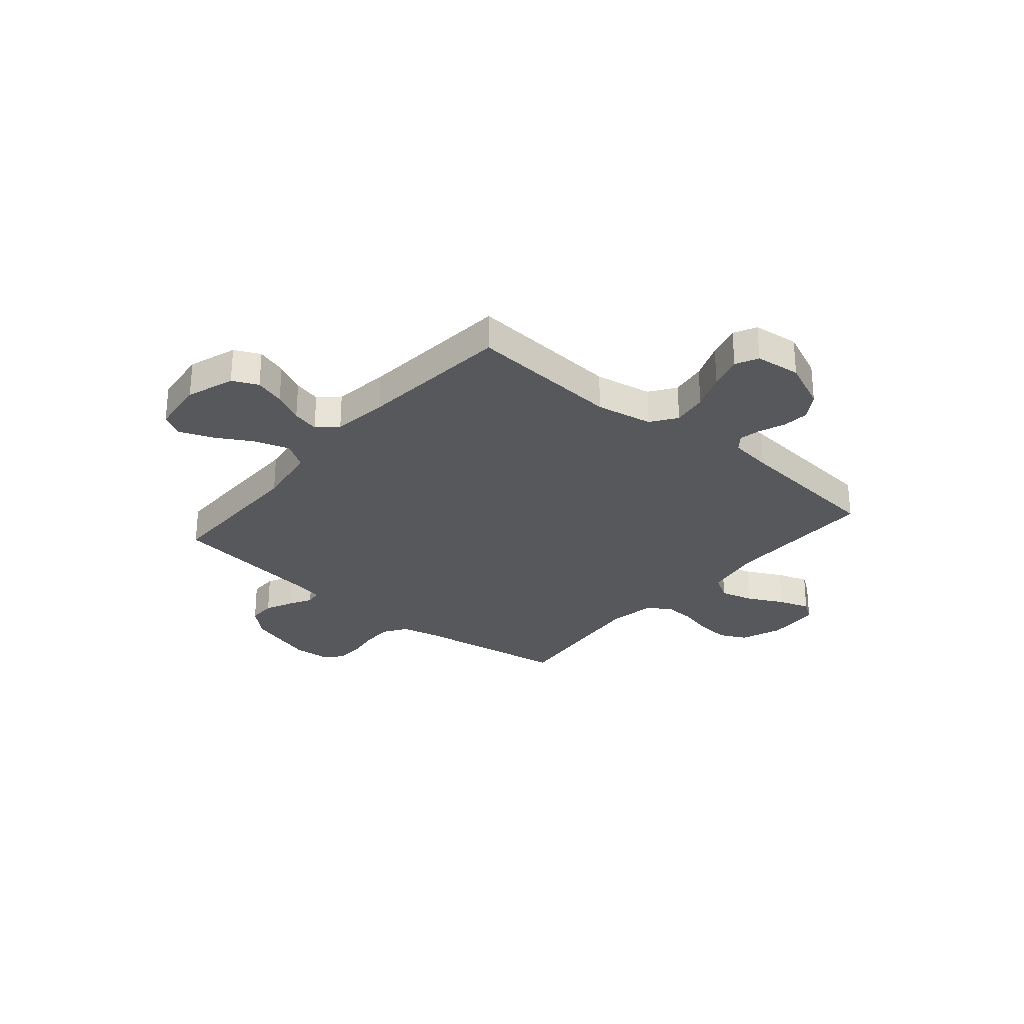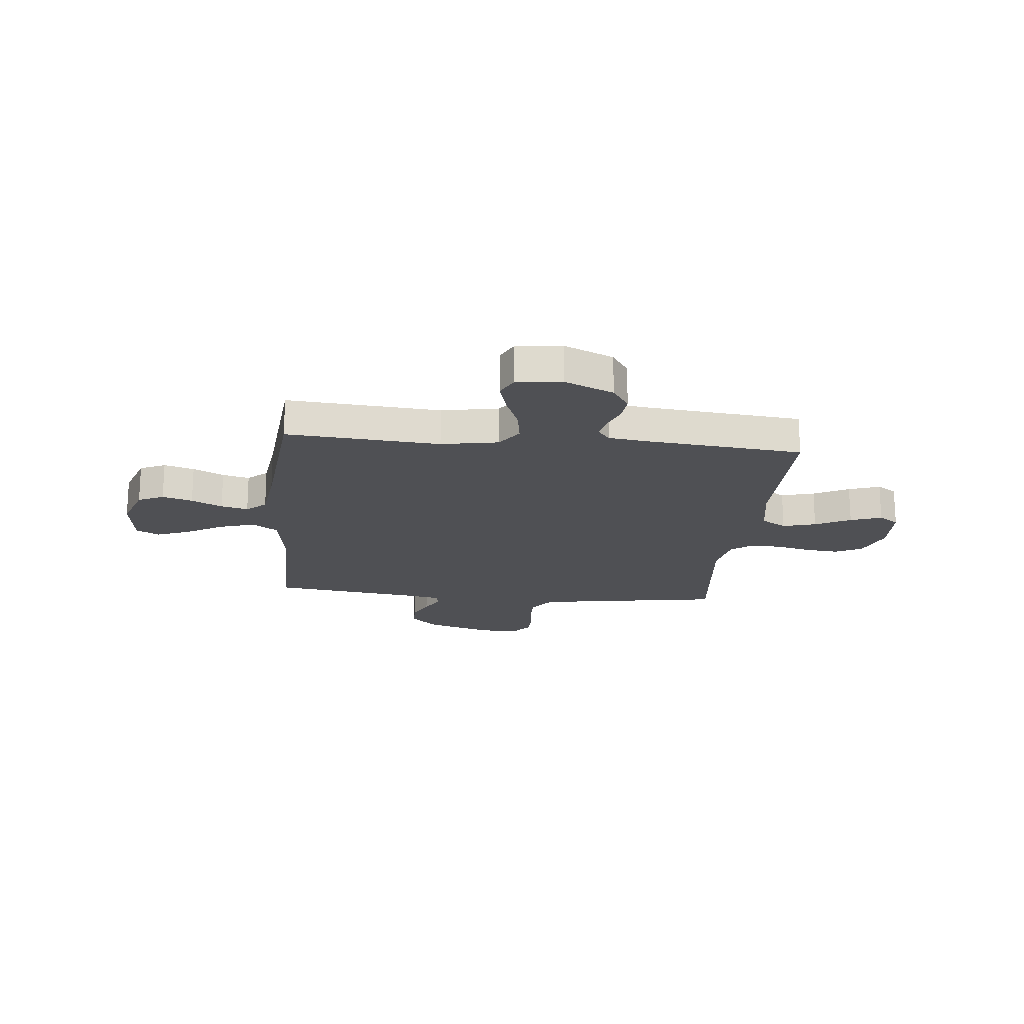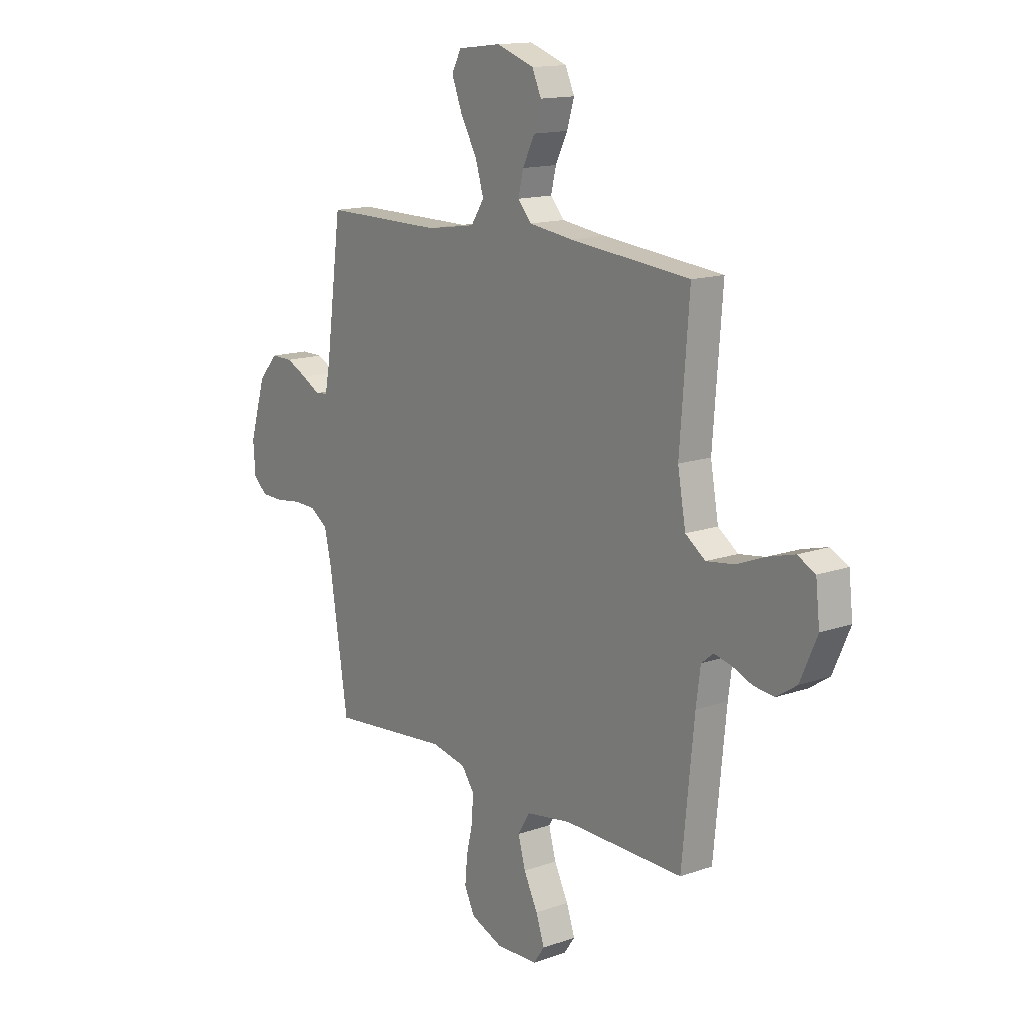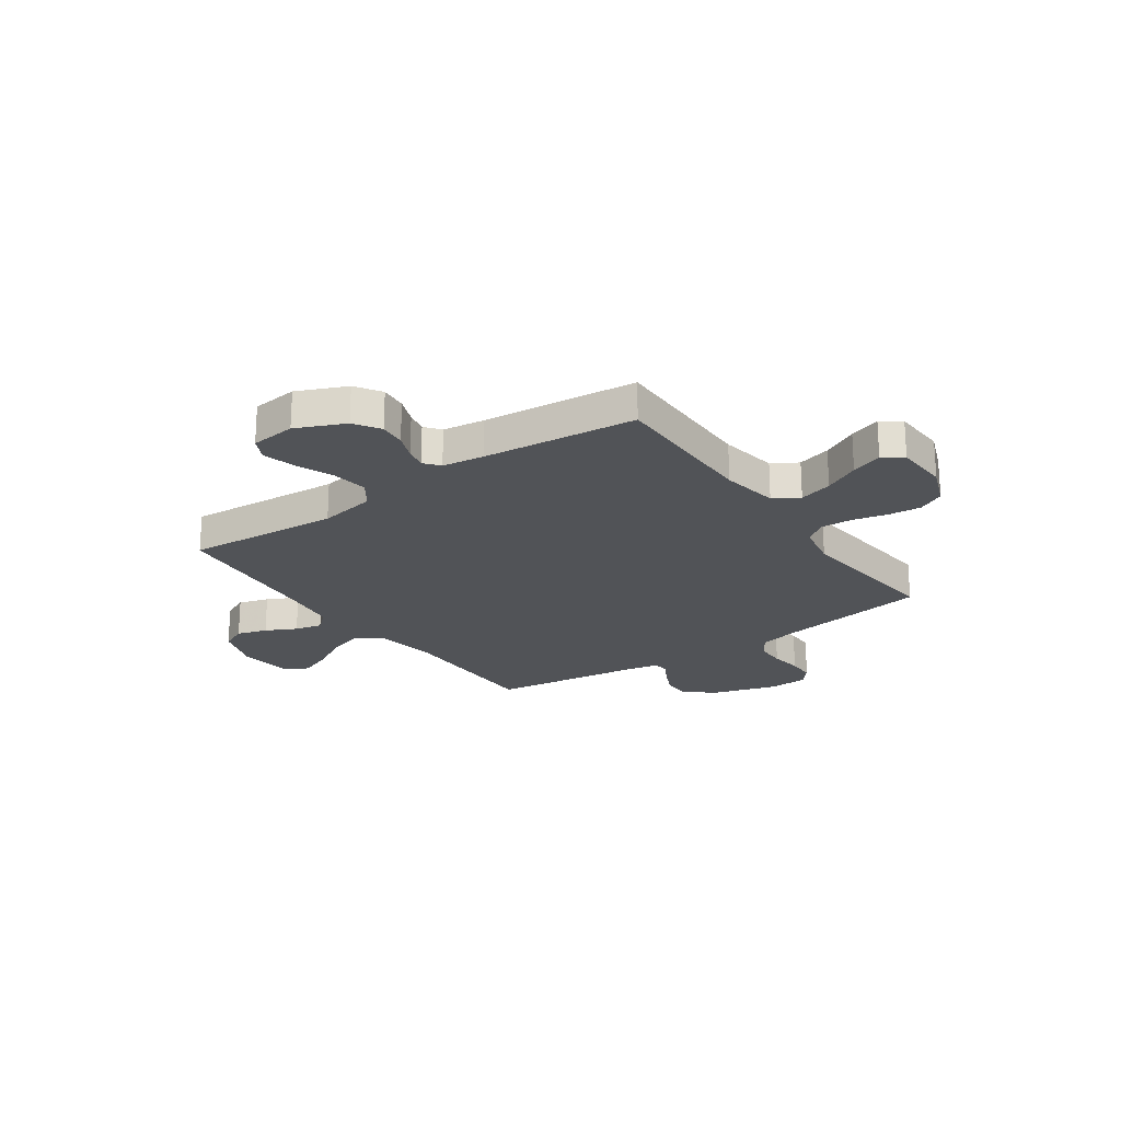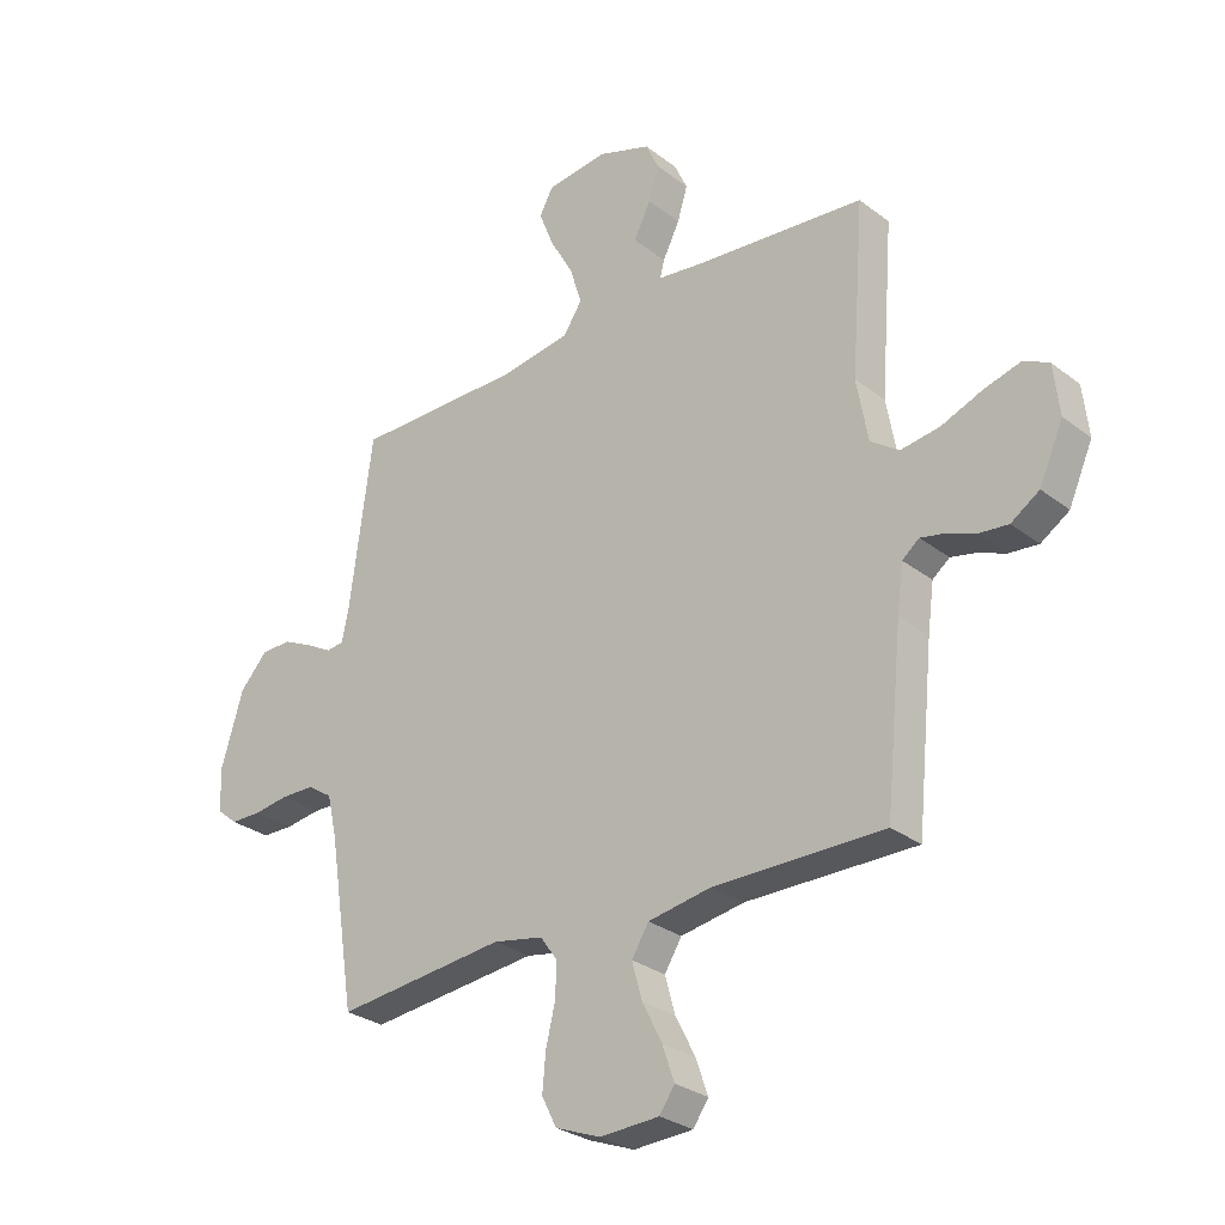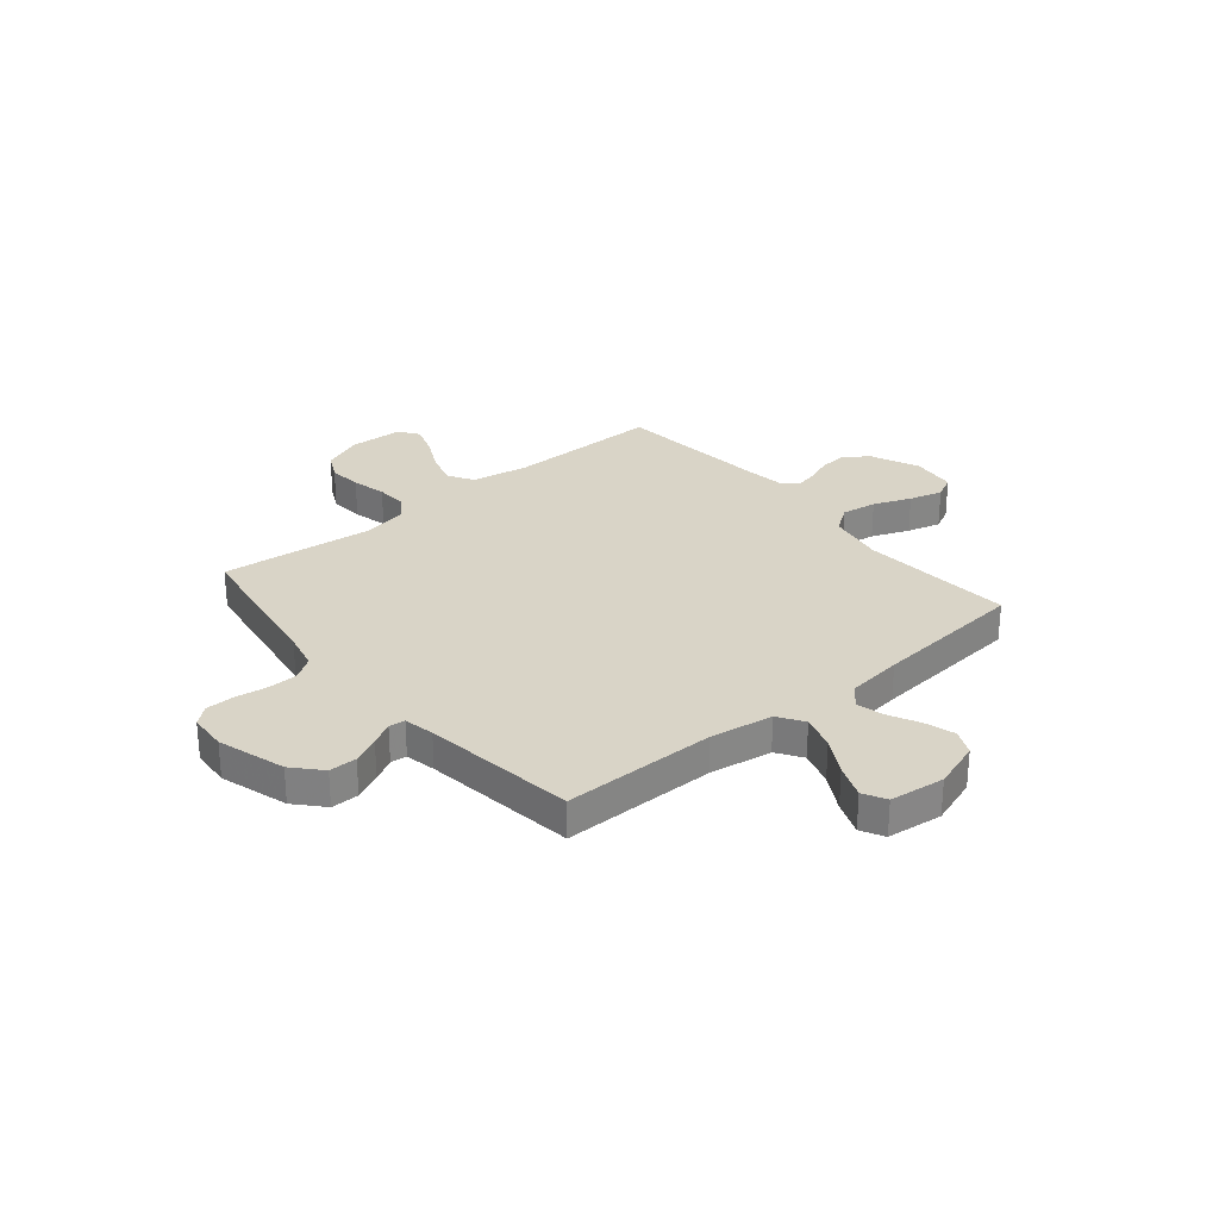
<metadata>
{"format":"obj","ext":"obj","renderer":"f3d","projection":"perspective","resolution":1024,"background":"white","views":[{"elev":-28.6,"azim":49.8,"up":"+Y"},{"elev":-19.1,"azim":84.4,"up":"+Y"},{"elev":14.6,"azim":52.8,"up":"+Z"},{"elev":-22.2,"azim":125.0,"up":"+Y"},{"elev":-28.6,"azim":41.2,"up":"+Z"},{"elev":28.7,"azim":-39.8,"up":"+Y"}]}
</metadata>
<code>
v 0.5 0.07 0.5
v 0.477 0.07 0.2
v 0.497 0.07 0.089
v 0.547 0.07 0.054
v 0.616 0.07 0.064
v 0.689 0.07 0.093
v 0.754 0.07 0.111
v 0.798 0.07 0.089
v 0.808 0.07 0
v 0.766 0.07 -0.095
v 0.716 0.07 -0.128
v 0.664 0.07 -0.123
v 0.613 0.07 -0.103
v 0.571 0.07 -0.094
v 0.541 0.07 -0.118
v 0.53 0.07 -0.2
v 0.5 0.07 -0.5
v 0.2 0.07 -0.498
v 0.088 0.07 -0.517
v 0.058 0.07 -0.566
v 0.076 0.07 -0.631
v 0.111 0.07 -0.7
v 0.132 0.07 -0.761
v 0.105 0.07 -0.8
v 0 0.07 -0.805
v -0.08 0.07 -0.774
v -0.106 0.07 -0.722
v -0.1 0.07 -0.657
v -0.084 0.07 -0.59
v -0.081 0.07 -0.529
v -0.112 0.07 -0.486
v -0.2 0.07 -0.469
v -0.5 0.07 -0.5
v -0.547 0.07 -0.2
v -0.564 0.07 -0.126
v -0.608 0.07 -0.097
v -0.667 0.07 -0.096
v -0.729 0.07 -0.105
v -0.784 0.07 -0.104
v -0.819 0.07 -0.075
v -0.824 0.07 0
v -0.784 0.07 0.133
v -0.735 0.07 0.187
v -0.681 0.07 0.187
v -0.628 0.07 0.162
v -0.583 0.07 0.137
v -0.552 0.07 0.141
v -0.54 0.07 0.2
v -0.5 0.07 0.5
v -0.2 0.07 0.5
v -0.077 0.07 0.519
v -0.044 0.07 0.569
v -0.065 0.07 0.637
v -0.106 0.07 0.709
v -0.132 0.07 0.775
v -0.108 0.07 0.82
v 0 0.07 0.833
v 0.094 0.07 0.801
v 0.117 0.07 0.751
v 0.099 0.07 0.692
v 0.069 0.07 0.632
v 0.056 0.07 0.579
v 0.09 0.07 0.541
v 0.2 0.07 0.527
v 0.5 0 0.5
v 0.477 0 0.2
v 0.497 0 0.089
v 0.547 0 0.054
v 0.616 0 0.064
v 0.689 0 0.093
v 0.754 0 0.111
v 0.798 0 0.089
v 0.808 0 0
v 0.766 0 -0.095
v 0.716 0 -0.128
v 0.664 0 -0.123
v 0.613 0 -0.103
v 0.571 0 -0.094
v 0.541 0 -0.118
v 0.53 0 -0.2
v 0.5 0 -0.5
v 0.2 0 -0.498
v 0.088 0 -0.517
v 0.058 0 -0.566
v 0.076 0 -0.631
v 0.111 0 -0.7
v 0.132 0 -0.761
v 0.105 0 -0.8
v 0 0 -0.805
v -0.08 0 -0.774
v -0.106 0 -0.722
v -0.1 0 -0.657
v -0.084 0 -0.59
v -0.081 0 -0.529
v -0.112 0 -0.486
v -0.2 0 -0.469
v -0.5 0 -0.5
v -0.547 0 -0.2
v -0.564 0 -0.126
v -0.608 0 -0.097
v -0.667 0 -0.096
v -0.729 0 -0.105
v -0.784 0 -0.104
v -0.819 0 -0.075
v -0.824 0 0
v -0.784 0 0.133
v -0.735 0 0.187
v -0.681 0 0.187
v -0.628 0 0.162
v -0.583 0 0.137
v -0.552 0 0.141
v -0.54 0 0.2
v -0.5 0 0.5
v -0.2 0 0.5
v -0.077 0 0.519
v -0.044 0 0.569
v -0.065 0 0.637
v -0.106 0 0.709
v -0.132 0 0.775
v -0.108 0 0.82
v 0 0 0.833
v 0.094 0 0.801
v 0.117 0 0.751
v 0.099 0 0.692
v 0.069 0 0.632
v 0.056 0 0.579
v 0.09 0 0.541
v 0.2 0 0.527
f 59 60 61
f 58 59 61
f 57 58 61
f 56 57 61
f 55 56 61
f 54 55 61
f 53 54 61
f 52 53 61 62
f 51 52 62 63
f 48 49 50
f 51 63 64
f 50 51 64
f 48 50 64
f 47 48 64
f 44 45 46
f 43 44 46
f 42 43 46
f 41 42 46
f 40 41 46
f 39 40 46
f 38 39 46
f 37 38 46
f 36 37 46 47
f 32 33 34
f 31 32 34 35
f 27 28 29
f 26 27 29
f 25 26 29
f 24 25 29
f 23 24 29
f 22 23 29
f 21 22 29
f 20 21 29 30
f 19 20 30 31
f 16 17 18
f 19 31 35
f 18 19 35
f 16 18 35
f 15 16 35
f 11 12 13
f 10 11 13
f 9 10 13
f 8 9 13
f 7 8 13
f 6 7 13
f 5 6 13
f 4 5 13 14
f 35 36 47
f 15 35 47
f 14 15 47
f 4 14 47
f 3 4 47
f 2 3 47 64
f 1 2 64
f 125 124 123
f 125 123 122
f 125 122 121
f 125 121 120
f 125 120 119
f 125 119 118
f 125 118 117
f 126 125 117 116
f 127 126 116 115
f 114 113 112
f 128 127 115
f 128 115 114
f 128 114 112
f 128 112 111
f 110 109 108
f 110 108 107
f 110 107 106
f 110 106 105
f 110 105 104
f 110 104 103
f 110 103 102
f 110 102 101
f 111 110 101 100
f 98 97 96
f 99 98 96 95
f 93 92 91
f 93 91 90
f 93 90 89
f 93 89 88
f 93 88 87
f 93 87 86
f 93 86 85
f 94 93 85 84
f 95 94 84 83
f 82 81 80
f 99 95 83
f 99 83 82
f 99 82 80
f 99 80 79
f 77 76 75
f 77 75 74
f 77 74 73
f 77 73 72
f 77 72 71
f 77 71 70
f 77 70 69
f 78 77 69 68
f 111 100 99
f 111 99 79
f 111 79 78
f 111 78 68
f 111 68 67
f 128 111 67 66
f 128 66 65
f 1 65 66 2
f 2 66 67 3
f 3 67 68 4
f 4 68 69 5
f 5 69 70 6
f 6 70 71 7
f 7 71 72 8
f 8 72 73 9
f 9 73 74 10
f 10 74 75 11
f 11 75 76 12
f 12 76 77 13
f 13 77 78 14
f 14 78 79 15
f 15 79 80 16
f 16 80 81 17
f 17 81 82 18
f 18 82 83 19
f 19 83 84 20
f 20 84 85 21
f 21 85 86 22
f 22 86 87 23
f 23 87 88 24
f 24 88 89 25
f 25 89 90 26
f 26 90 91 27
f 27 91 92 28
f 28 92 93 29
f 29 93 94 30
f 30 94 95 31
f 31 95 96 32
f 32 96 97 33
f 33 97 98 34
f 34 98 99 35
f 35 99 100 36
f 36 100 101 37
f 37 101 102 38
f 38 102 103 39
f 39 103 104 40
f 40 104 105 41
f 41 105 106 42
f 42 106 107 43
f 43 107 108 44
f 44 108 109 45
f 45 109 110 46
f 46 110 111 47
f 47 111 112 48
f 48 112 113 49
f 49 113 114 50
f 50 114 115 51
f 51 115 116 52
f 52 116 117 53
f 53 117 118 54
f 54 118 119 55
f 55 119 120 56
f 56 120 121 57
f 57 121 122 58
f 58 122 123 59
f 59 123 124 60
f 60 124 125 61
f 61 125 126 62
f 62 126 127 63
f 63 127 128 64
f 64 128 65 1

</code>
